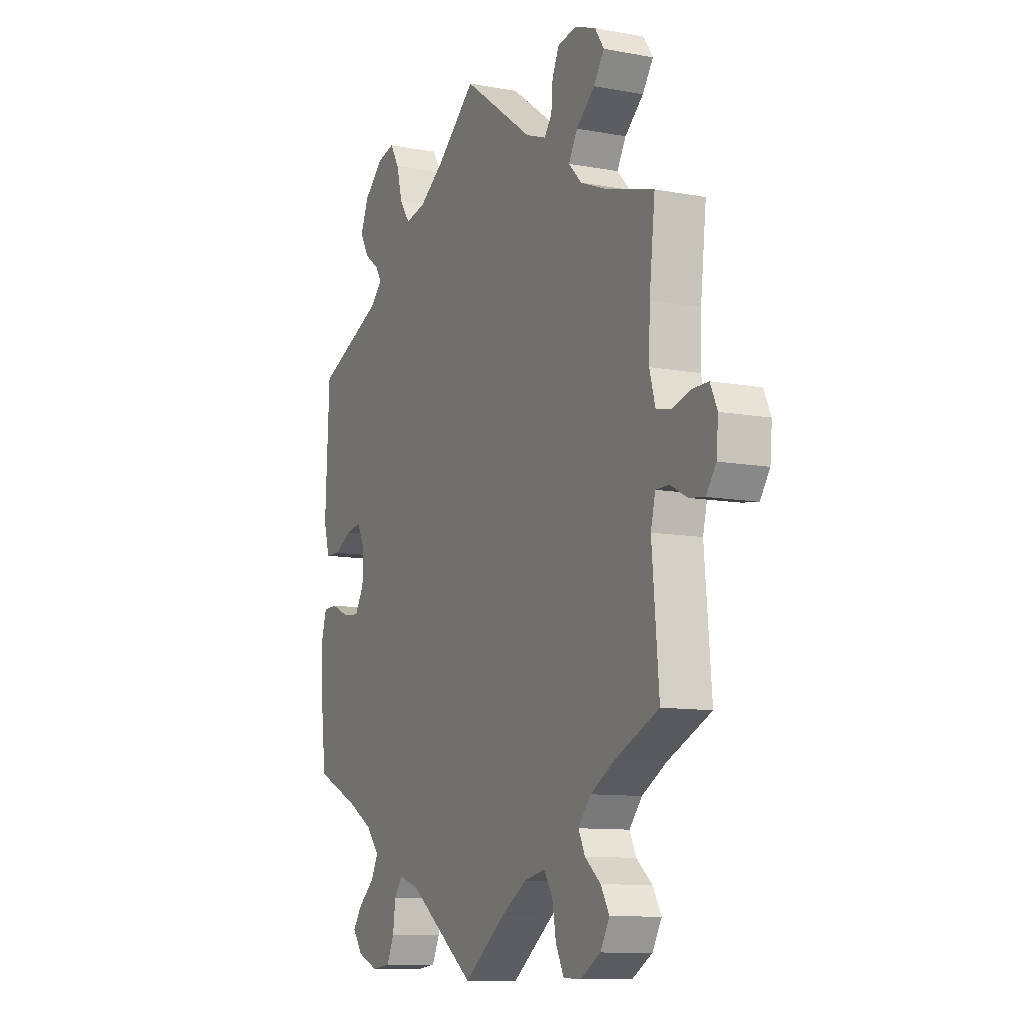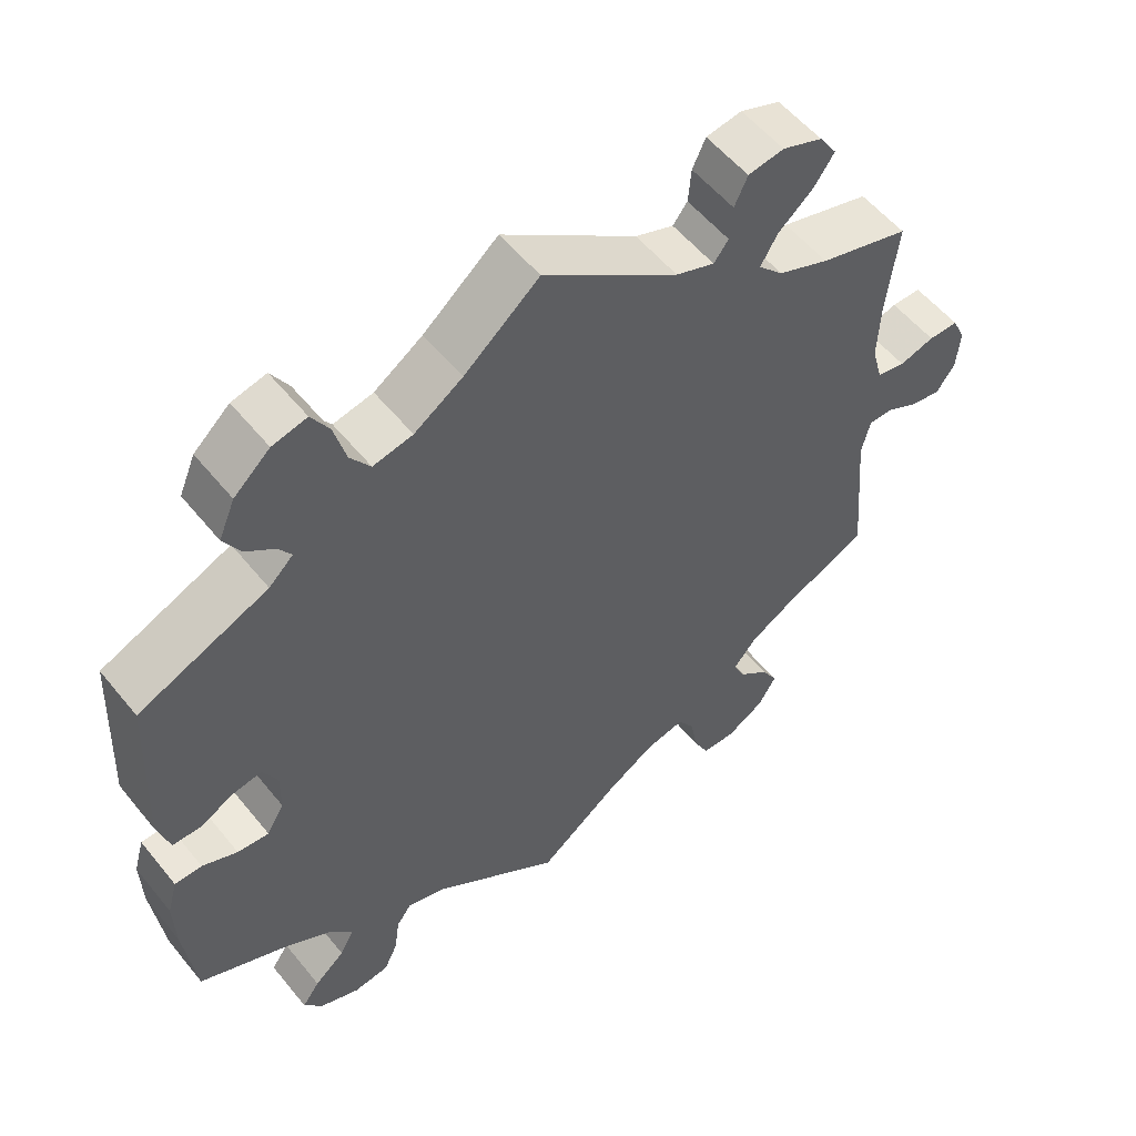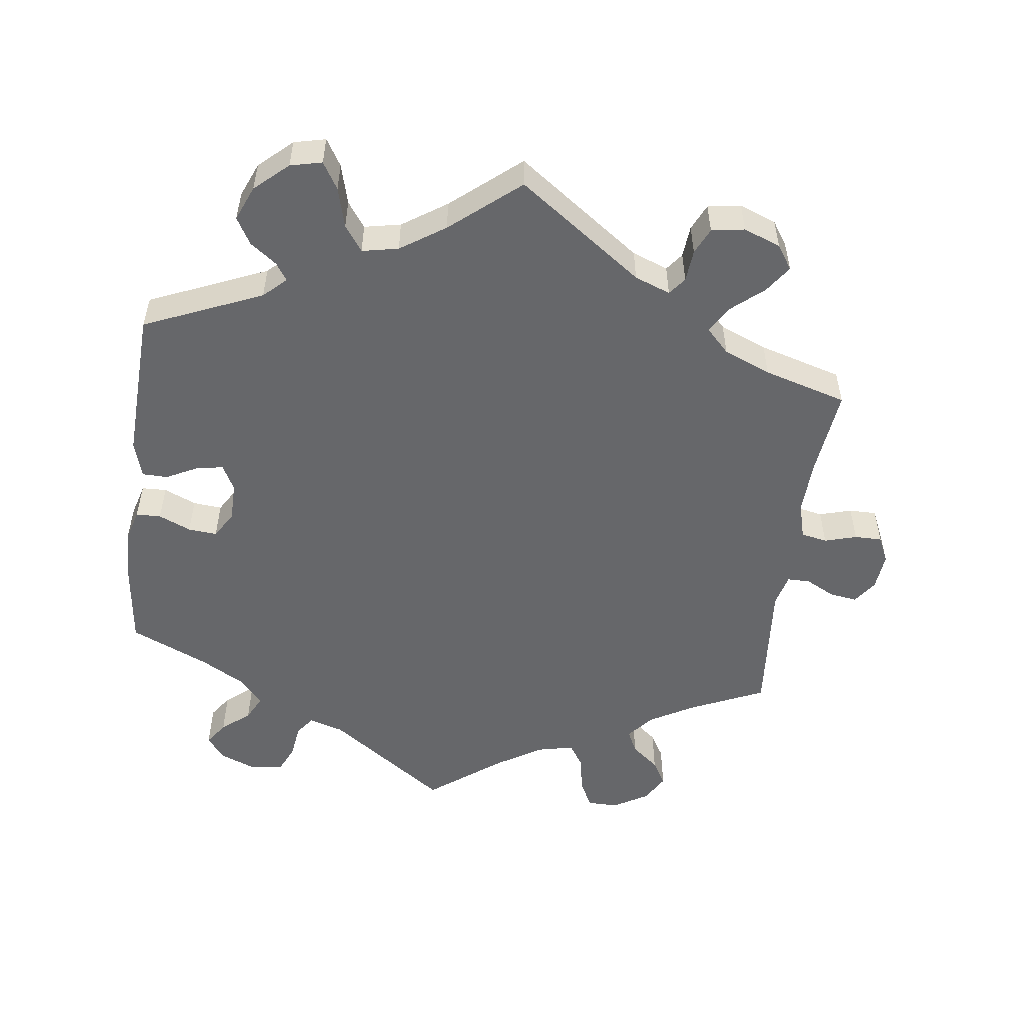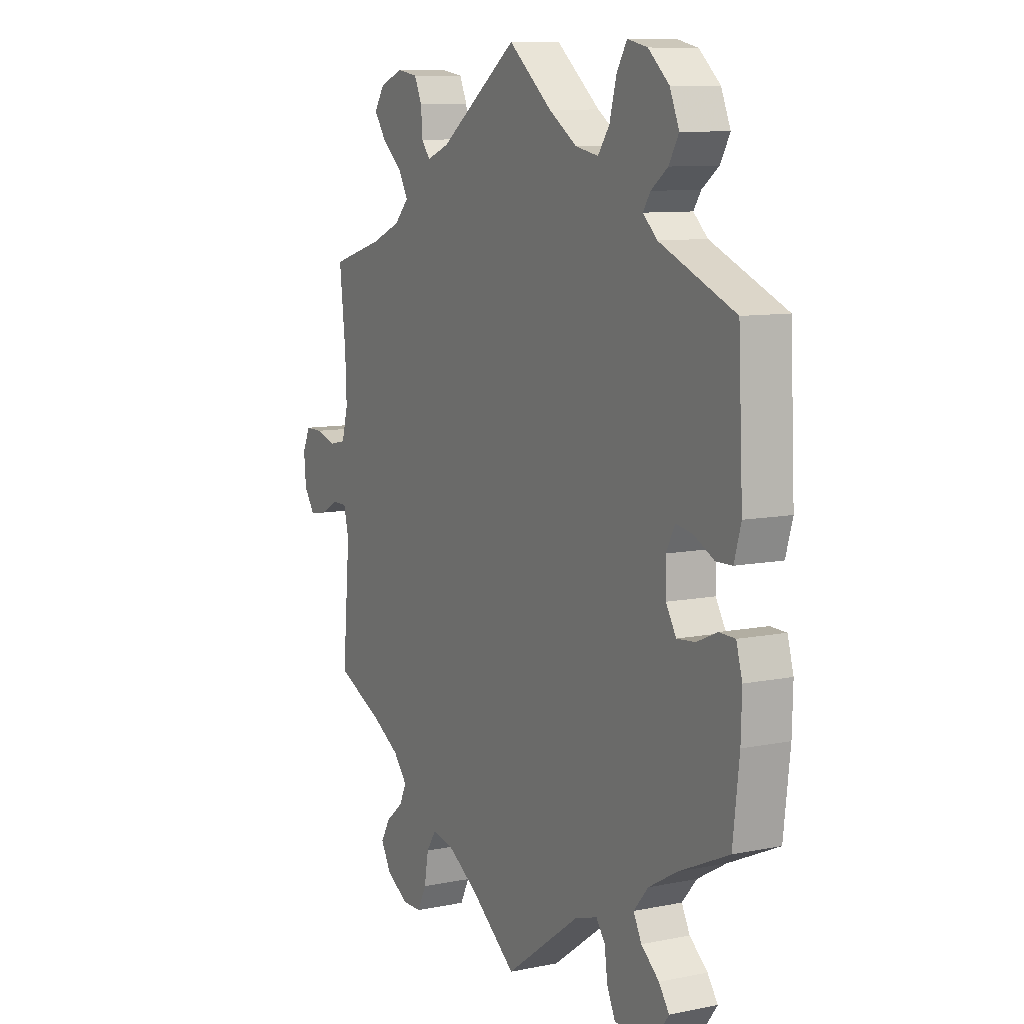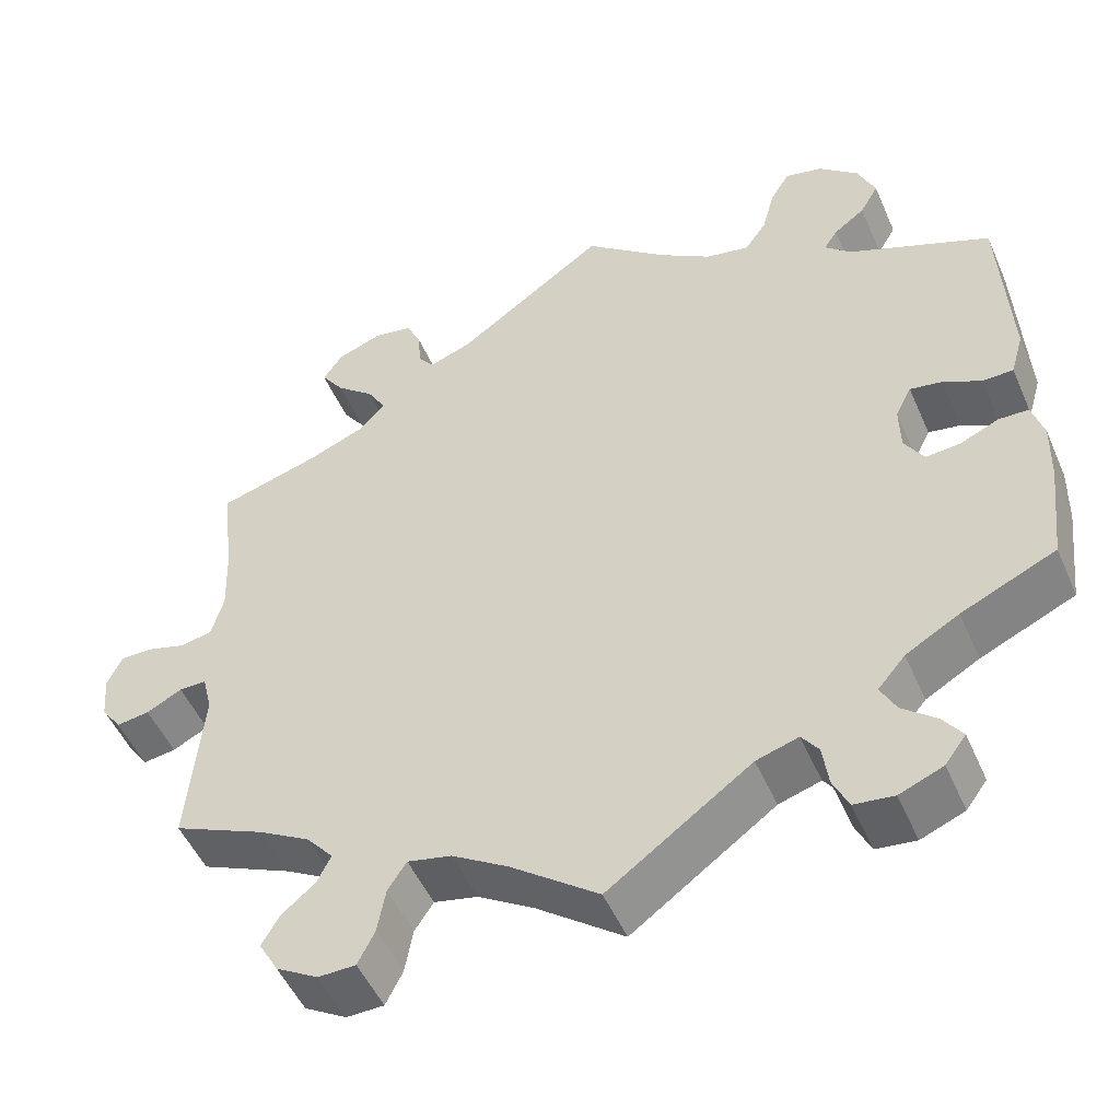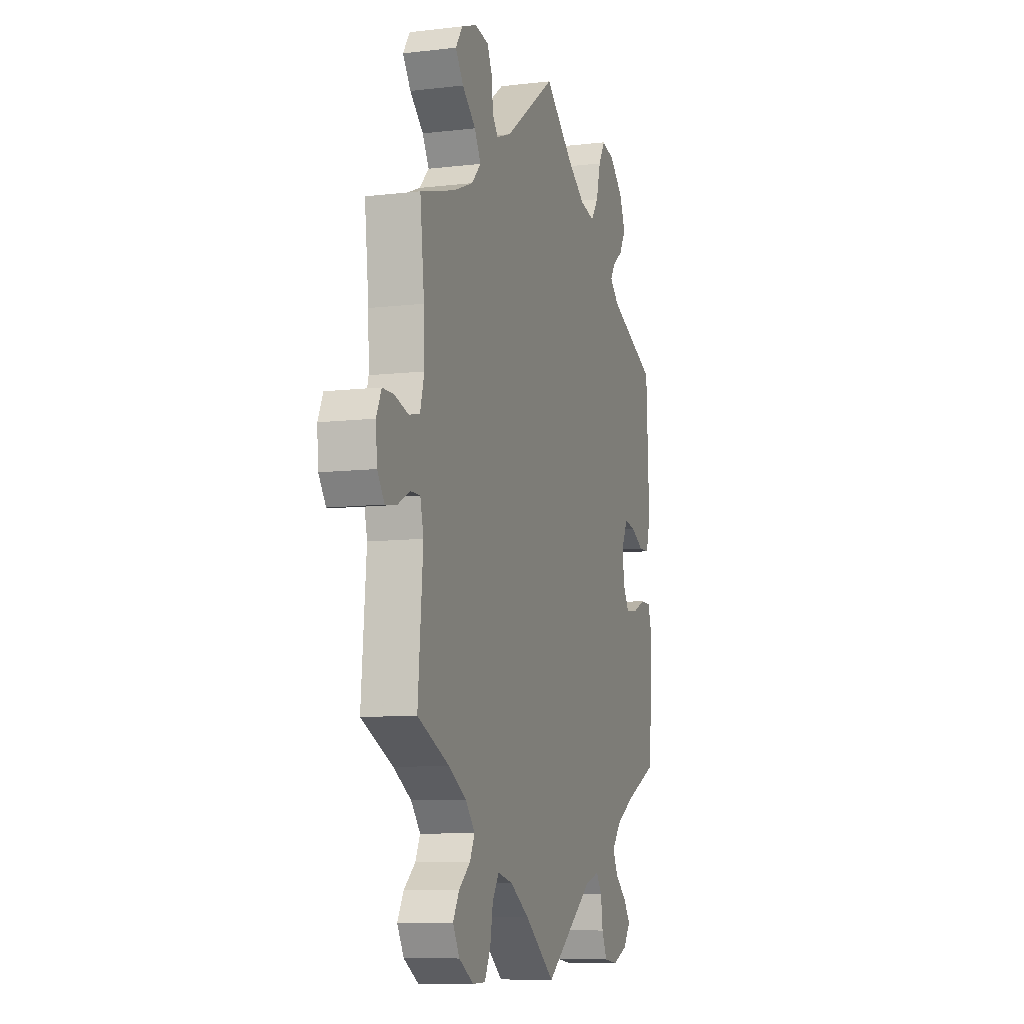
<metadata>
{"format":"obj","ext":"obj","renderer":"f3d","projection":"perspective","resolution":1024,"background":"white","views":[{"elev":-10.4,"azim":64.8,"up":"+Z"},{"elev":55.4,"azim":-38.4,"up":"+Z"},{"elev":-52.1,"azim":-7.4,"up":"+Y"},{"elev":9.3,"azim":-118.2,"up":"+Z"},{"elev":-50.7,"azim":-156.8,"up":"+Z"},{"elev":-9.1,"azim":107.4,"up":"+Z"}]}
</metadata>
<code>
v -0.407 0.07 0.057
v -0.325 0.07 -0.604
v 0.413 0.07 0.346
v 0.258 0.07 0.493
v 0.343 0.07 0.375
v 0.675 0.07 -0.047
v 0.68 0.07 0.009
v 0.609 0.07 -0.077
v -0.503 0.07 -0.055
v 0.231 0.07 -0.483
v 0.185 0.07 0.487
v -0.455 0.07 -0.076
v 0.662 0.07 0.048
v -0.447 0.07 0.05
v 0.309 0.07 0.41
v -0.552 0.07 -0.181
v 0.573 0.07 0.034
v 0.537 0.07 0.31
v -0.388 0.07 -0.04
v -0.42 0.07 -0.363
v 0.565 0.07 -0.054
v -0.412 0.07 -0.08
v 0.38 0.07 0.491
v -0.532 0.07 0.027
v -0.249 0.07 0.518
v 0 0.07 -0.62
v 0.408 0.07 0.531
v 0.177 0.07 -0.495
v -0 0.07 0.62
v 0.254 0.07 -0.518
v -0.54 0.07 -0.056
v 0.383 0.07 -0.586
v -0.276 0.07 -0.598
v 0.28 0.07 0.58
v -0.548 0.07 0.082
v 0.262 0.07 0.541
v -0.222 0.07 0.48
v -0.177 0.07 -0.492
v -0.405 0.07 -0.547
v 0.384 0.07 0.567
v 0.534 0.07 0.042
v 0.621 0.07 0.048
v -0.387 0.07 0.018
v 0.344 0.07 -0.472
v -0.537 0.07 -0.31
v -0.257 0.07 -0.557
v -0.554 0.07 -0.105
v 0.108 0.07 -0.538
v 0.424 0.07 -0.361
v -0.345 0.07 0.442
v -0.354 0.07 -0.401
v -0.168 0.07 0.491
v 0.537 0.07 -0.31
v -0.265 0.07 0.578
v 0.519 0.07 0.096
v -0.385 0.07 0.563
v -0.229 0.07 -0.476
v 0.264 0.07 -0.574
v -0.381 0.07 -0.513
v 0.238 0.07 0.467
v -0.379 0.07 -0.582
v -0.339 0.07 -0.478
v -0.384 0.07 0.471
v 0.329 0.07 0.588
v -0.25 0.07 -0.505
v 0.522 0.07 0.177
v 0.531 0.07 -0.054
v -0.102 0.07 0.535
v -0.494 0.07 0.026
v 0.332 0.07 0.45
v -0.407 0.07 0.511
v 0.36 0.07 -0.398
v 0.331 0.07 -0.617
v -0.361 0.07 0.385
v 0.65 0.07 -0.083
v 0.407 0.07 -0.544
v -0.328 0.07 0.416
v -0.32 0.07 -0.441
v 0.327 0.07 -0.437
v -0.537 0.07 0.31
v -0.289 0.07 0.618
v 0.385 0.07 -0.506
v -0.336 0.07 0.607
v 0.285 0.07 -0.616
v 0.519 0.07 -0.103
v -0.407 -0 0.057
v -0.325 -0 -0.604
v 0.413 -0 0.346
v 0.258 -0 0.493
v 0.343 -0 0.375
v 0.675 -0 -0.047
v 0.68 -0 0.009
v 0.609 -0 -0.077
v -0.503 -0 -0.055
v 0.231 -0 -0.483
v 0.185 -0 0.487
v -0.455 -0 -0.076
v 0.662 -0 0.048
v -0.447 -0 0.05
v 0.309 -0 0.41
v -0.552 -0 -0.181
v 0.573 -0 0.034
v 0.537 -0 0.31
v -0.388 -0 -0.04
v -0.42 -0 -0.363
v 0.565 -0 -0.054
v -0.412 -0 -0.08
v 0.38 -0 0.491
v -0.532 -0 0.027
v -0.249 -0 0.518
v 0 -0 -0.62
v 0.408 -0 0.531
v 0.177 -0 -0.495
v -0 -0 0.62
v 0.254 -0 -0.518
v -0.54 -0 -0.056
v 0.383 -0 -0.586
v -0.276 -0 -0.598
v 0.28 -0 0.58
v -0.548 -0 0.082
v 0.262 -0 0.541
v -0.222 -0 0.48
v -0.177 -0 -0.492
v -0.405 -0 -0.547
v 0.384 -0 0.567
v 0.534 -0 0.042
v 0.621 -0 0.048
v -0.387 -0 0.018
v 0.344 -0 -0.472
v -0.537 -0 -0.31
v -0.257 -0 -0.557
v -0.554 -0 -0.105
v 0.108 -0 -0.538
v 0.424 -0 -0.361
v -0.345 -0 0.442
v -0.354 -0 -0.401
v -0.168 -0 0.491
v 0.537 -0 -0.31
v -0.265 -0 0.578
v 0.519 -0 0.096
v -0.385 -0 0.563
v -0.229 -0 -0.476
v 0.264 -0 -0.574
v -0.381 -0 -0.513
v 0.238 -0 0.467
v -0.379 -0 -0.582
v -0.339 -0 -0.478
v -0.384 -0 0.471
v 0.329 -0 0.588
v -0.25 -0 -0.505
v 0.522 -0 0.177
v 0.531 -0 -0.054
v -0.102 -0 0.535
v -0.494 -0 0.026
v 0.332 -0 0.45
v -0.407 -0 0.511
v 0.36 -0 -0.398
v 0.331 -0 -0.617
v -0.361 -0 0.385
v 0.65 -0 -0.083
v 0.407 -0 -0.544
v -0.328 -0 0.416
v -0.32 -0 -0.441
v 0.327 -0 -0.437
v -0.537 -0 0.31
v -0.289 -0 0.618
v 0.385 -0 -0.506
v -0.336 -0 0.607
v 0.285 -0 -0.616
v 0.519 -0 -0.103
f 85 53 49
f 67 85 49 72
f 6 75 8 21
f 6 21 67
f 7 6 67
f 17 42 13 7
f 41 17 7 67
f 55 41 67 72
f 3 18 66
f 5 3 66 55
f 15 5 55 72
f 40 27 23 70
f 40 70 15
f 64 40 15
f 4 36 34 64
f 4 64 15
f 60 4 15 72
f 68 29 11
f 52 68 11 60
f 37 52 60 72
f 83 81 54 25
f 50 63 71 56
f 77 50 56 83
f 24 35 80 74
f 14 69 24 74
f 1 14 74 77
f 43 1 77
f 19 43 77
f 47 31 9 12
f 47 12 22
f 20 45 16 47
f 51 20 47 22
f 78 51 22 19
f 61 39 59 62
f 61 62 78
f 2 61 78
f 65 46 33 2
f 57 65 2 78
f 38 57 78 19
f 48 26 38 19
f 73 84 58 30
f 73 30 10
f 32 73 10
f 44 82 76 32
f 79 44 32 10
f 72 79 10 28
f 77 83 25 37
f 77 37 72 28
f 28 48 19 77
f 134 138 170
f 157 134 170 152
f 106 93 160 91
f 152 106 91
f 152 91 92
f 92 98 127 102
f 152 92 102 126
f 157 152 126 140
f 151 103 88
f 140 151 88 90
f 157 140 90 100
f 155 108 112 125
f 100 155 125
f 100 125 149
f 149 119 121 89
f 100 149 89
f 157 100 89 145
f 96 114 153
f 145 96 153 137
f 157 145 137 122
f 110 139 166 168
f 141 156 148 135
f 168 141 135 162
f 159 165 120 109
f 159 109 154 99
f 162 159 99 86
f 162 86 128
f 162 128 104
f 97 94 116 132
f 107 97 132
f 132 101 130 105
f 107 132 105 136
f 104 107 136 163
f 147 144 124 146
f 163 147 146
f 163 146 87
f 87 118 131 150
f 163 87 150 142
f 104 163 142 123
f 104 123 111 133
f 115 143 169 158
f 95 115 158
f 95 158 117
f 117 161 167 129
f 95 117 129 164
f 113 95 164 157
f 122 110 168 162
f 113 157 122 162
f 162 104 133 113
f 49 134 157 72
f 72 157 164 79
f 79 164 129 44
f 44 129 167 82
f 82 167 161 76
f 76 161 117 32
f 32 117 158 73
f 73 158 169 84
f 84 169 143 58
f 58 143 115 30
f 30 115 95 10
f 10 95 113 28
f 28 113 133 48
f 48 133 111 26
f 26 111 123 38
f 38 123 142 57
f 57 142 150 65
f 65 150 131 46
f 46 131 118 33
f 33 118 87 2
f 2 87 146 61
f 61 146 124 39
f 39 124 144 59
f 59 144 147 62
f 62 147 163 78
f 78 163 136 51
f 51 136 105 20
f 20 105 130 45
f 45 130 101 16
f 16 101 132 47
f 47 132 116 31
f 31 116 94 9
f 9 94 97 12
f 12 97 107 22
f 22 107 104 19
f 19 104 128 43
f 43 128 86 1
f 1 86 99 14
f 14 99 154 69
f 69 154 109 24
f 24 109 120 35
f 35 120 165 80
f 80 165 159 74
f 74 159 162 77
f 77 162 135 50
f 50 135 148 63
f 63 148 156 71
f 71 156 141 56
f 56 141 168 83
f 83 168 166 81
f 81 166 139 54
f 54 139 110 25
f 25 110 122 37
f 37 122 137 52
f 52 137 153 68
f 68 153 114 29
f 29 114 96 11
f 11 96 145 60
f 60 145 89 4
f 4 89 121 36
f 36 121 119 34
f 34 119 149 64
f 64 149 125 40
f 40 125 112 27
f 27 112 108 23
f 23 108 155 70
f 70 155 100 15
f 15 100 90 5
f 5 90 88 3
f 3 88 103 18
f 18 103 151 66
f 66 151 140 55
f 55 140 126 41
f 41 126 102 17
f 17 102 127 42
f 42 127 98 13
f 13 98 92 7
f 7 92 91 6
f 6 91 160 75
f 75 160 93 8
f 8 93 106 21
f 21 106 152 67
f 67 152 170 85
f 85 170 138 53
f 53 138 134 49

</code>
